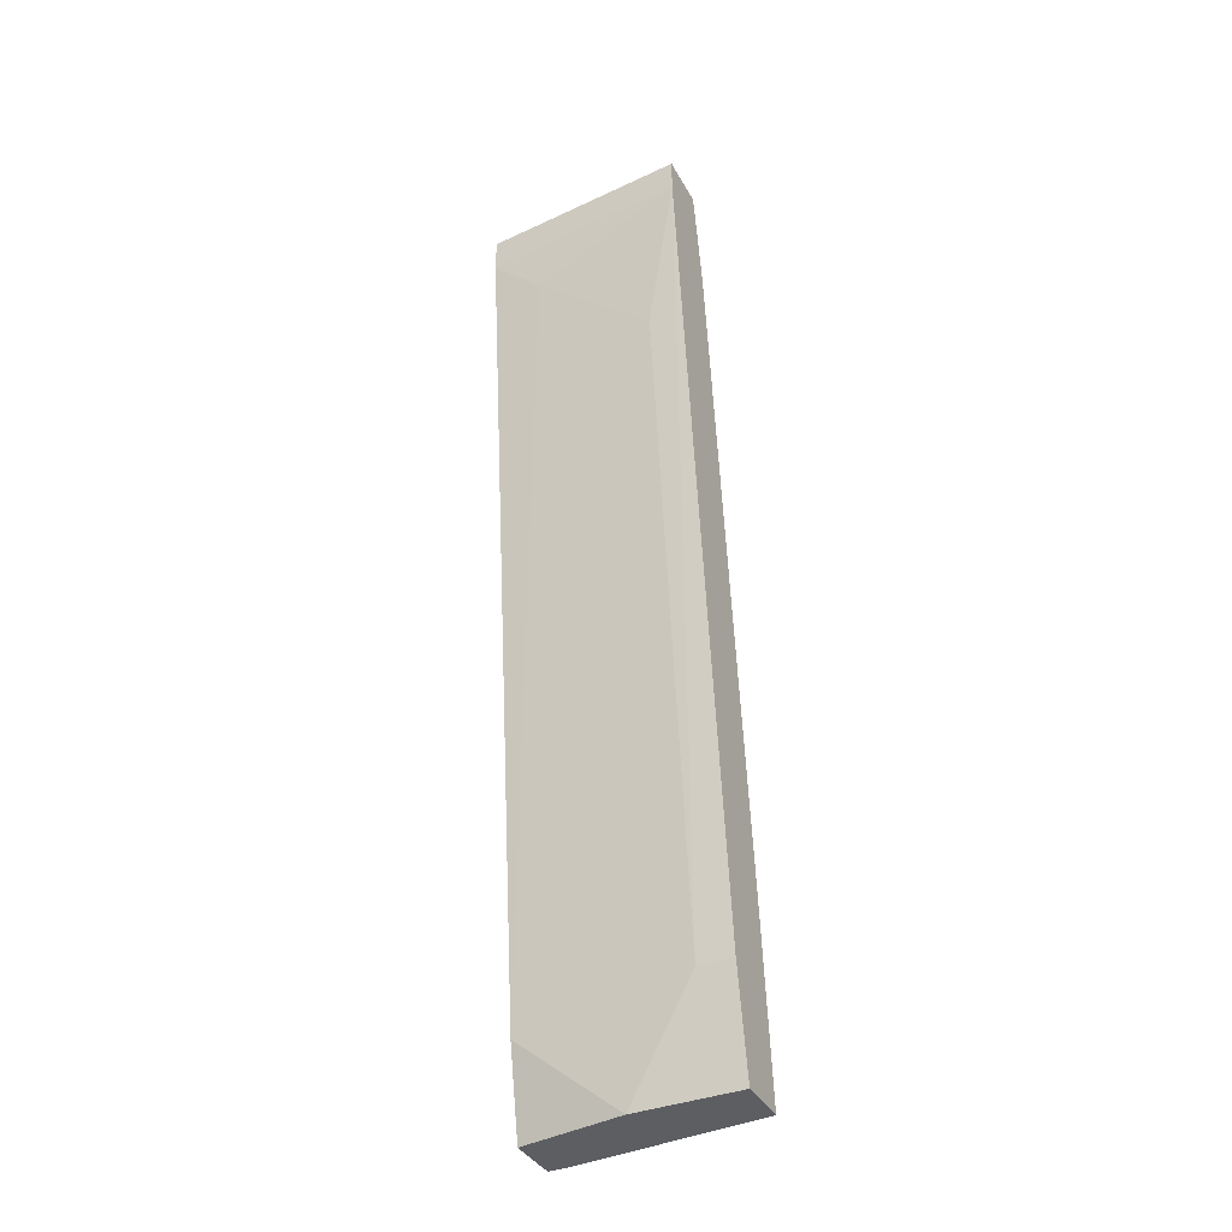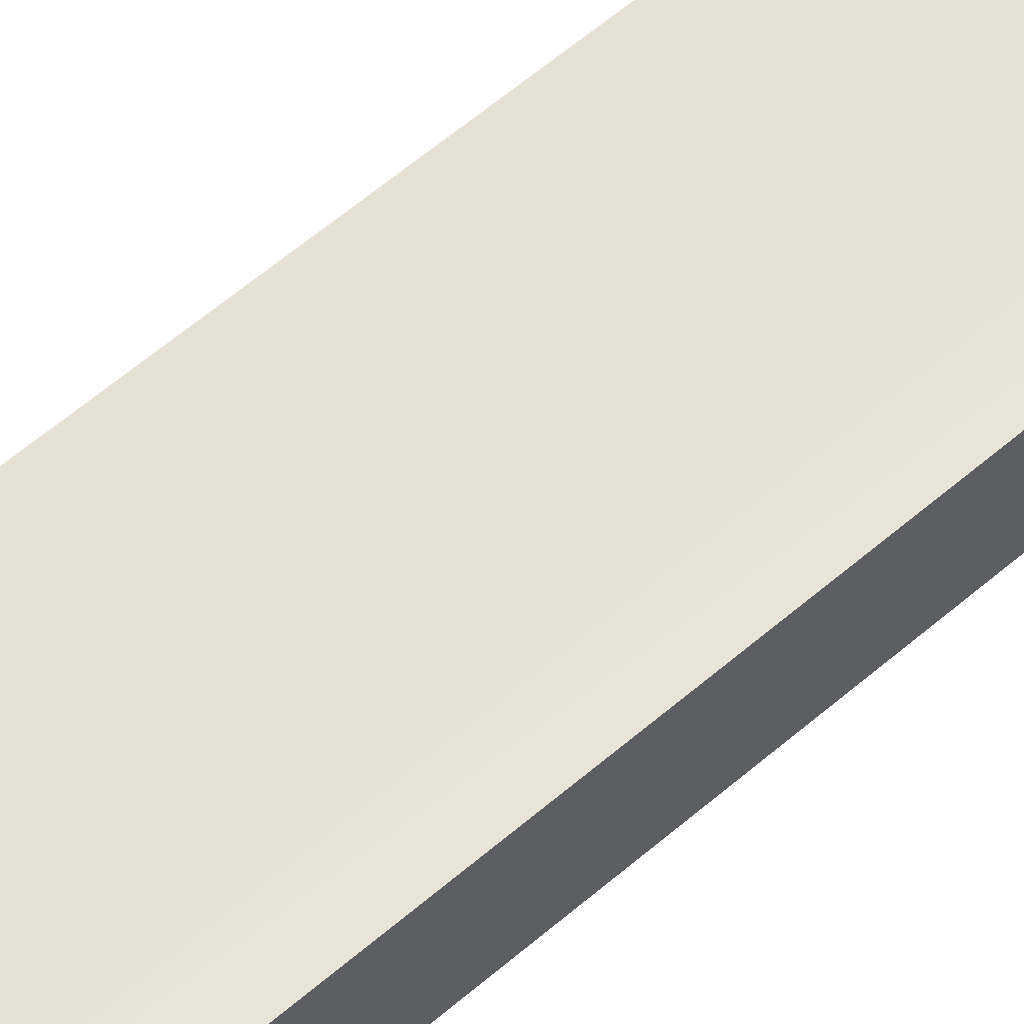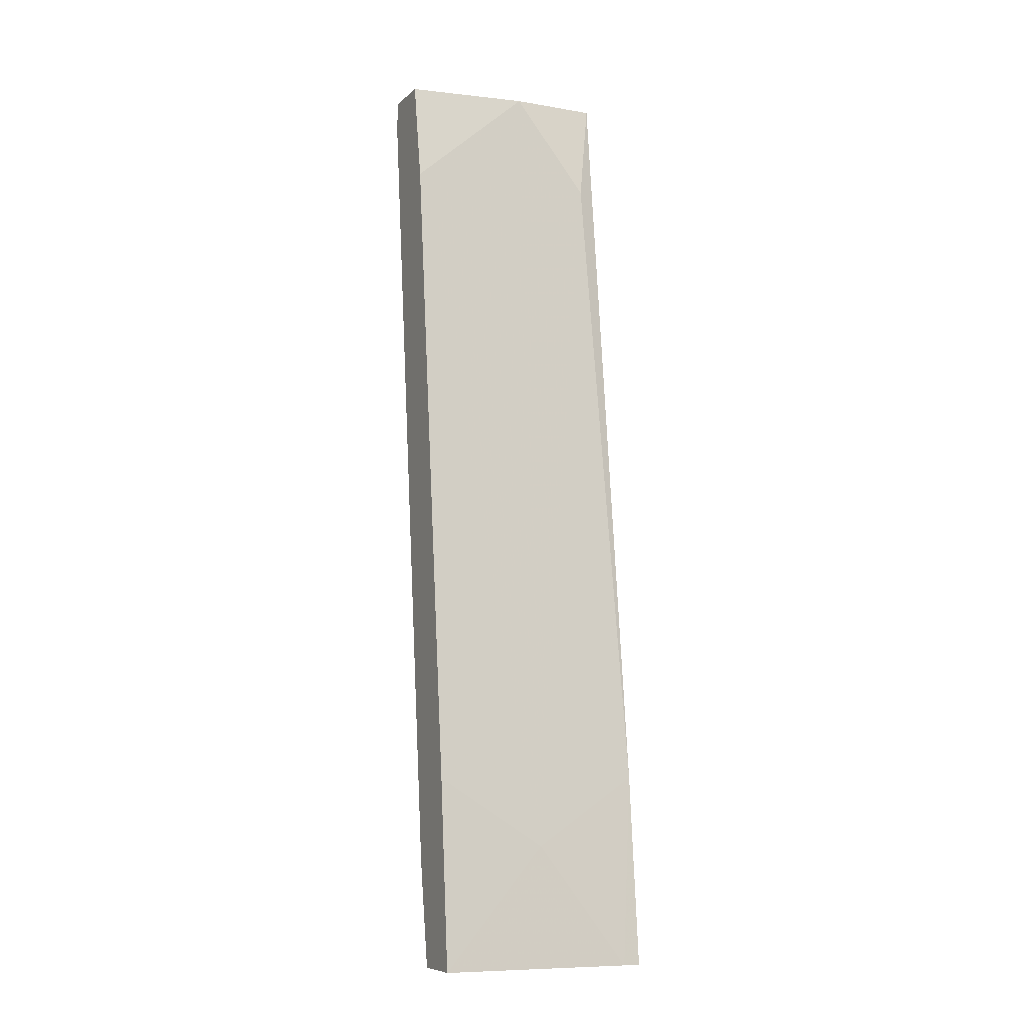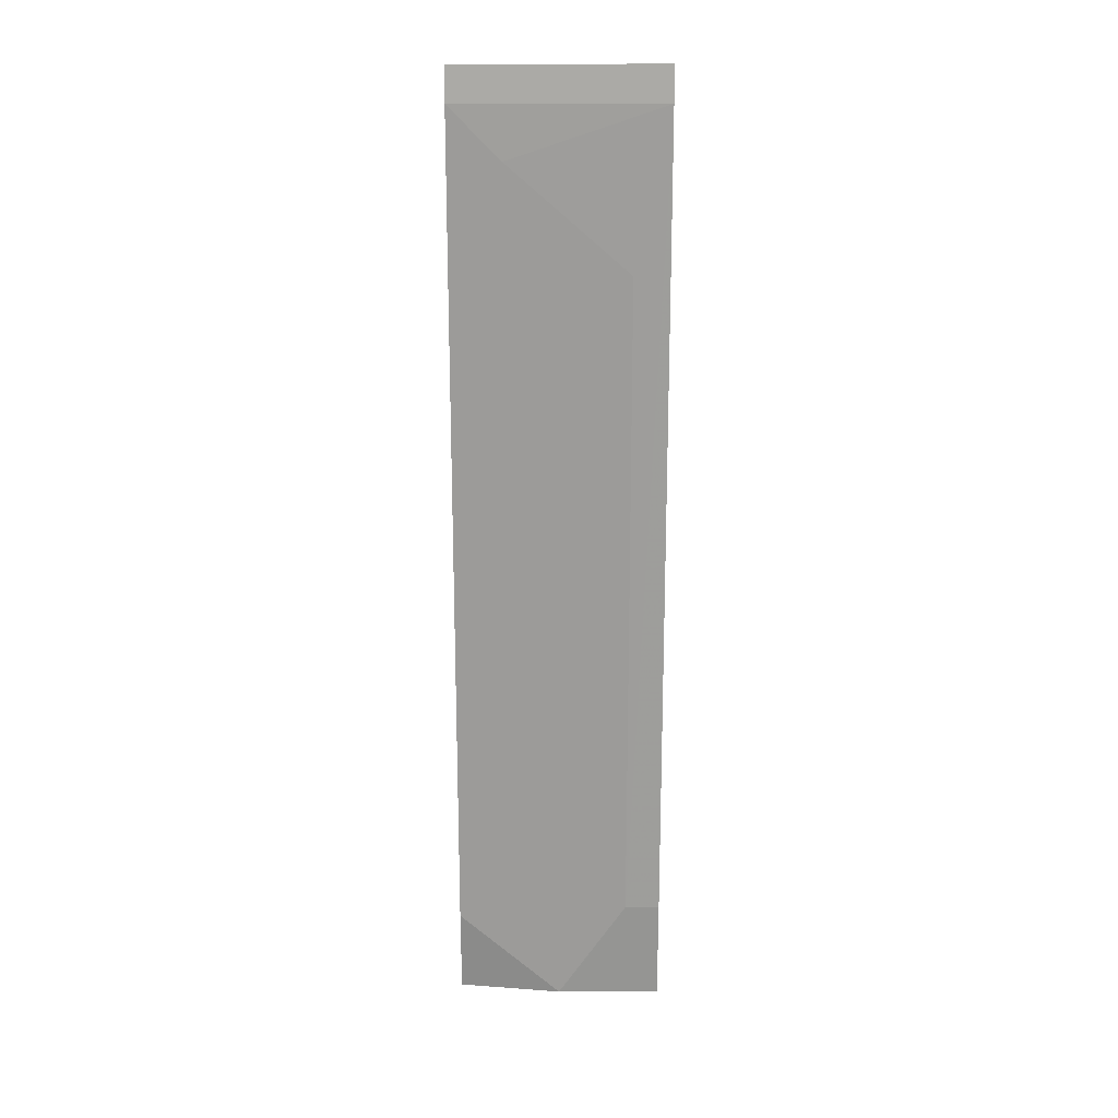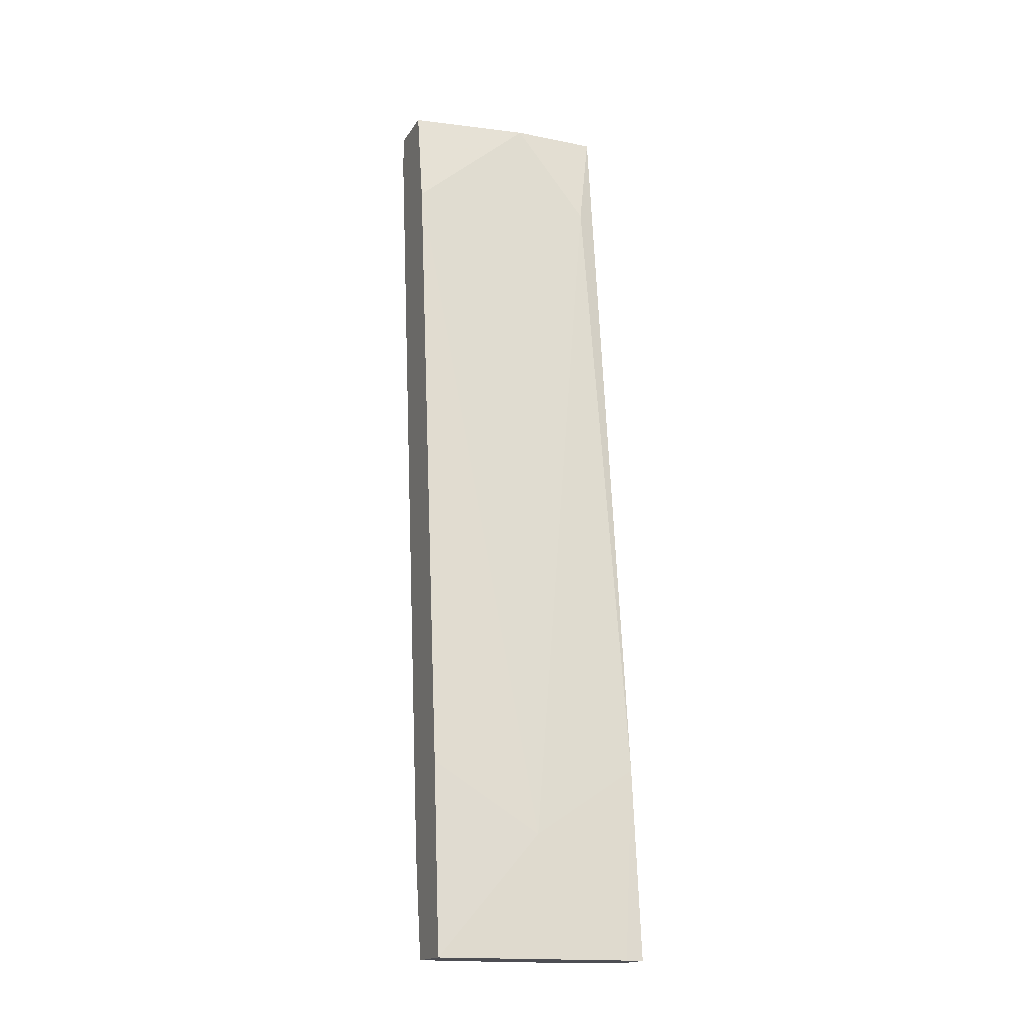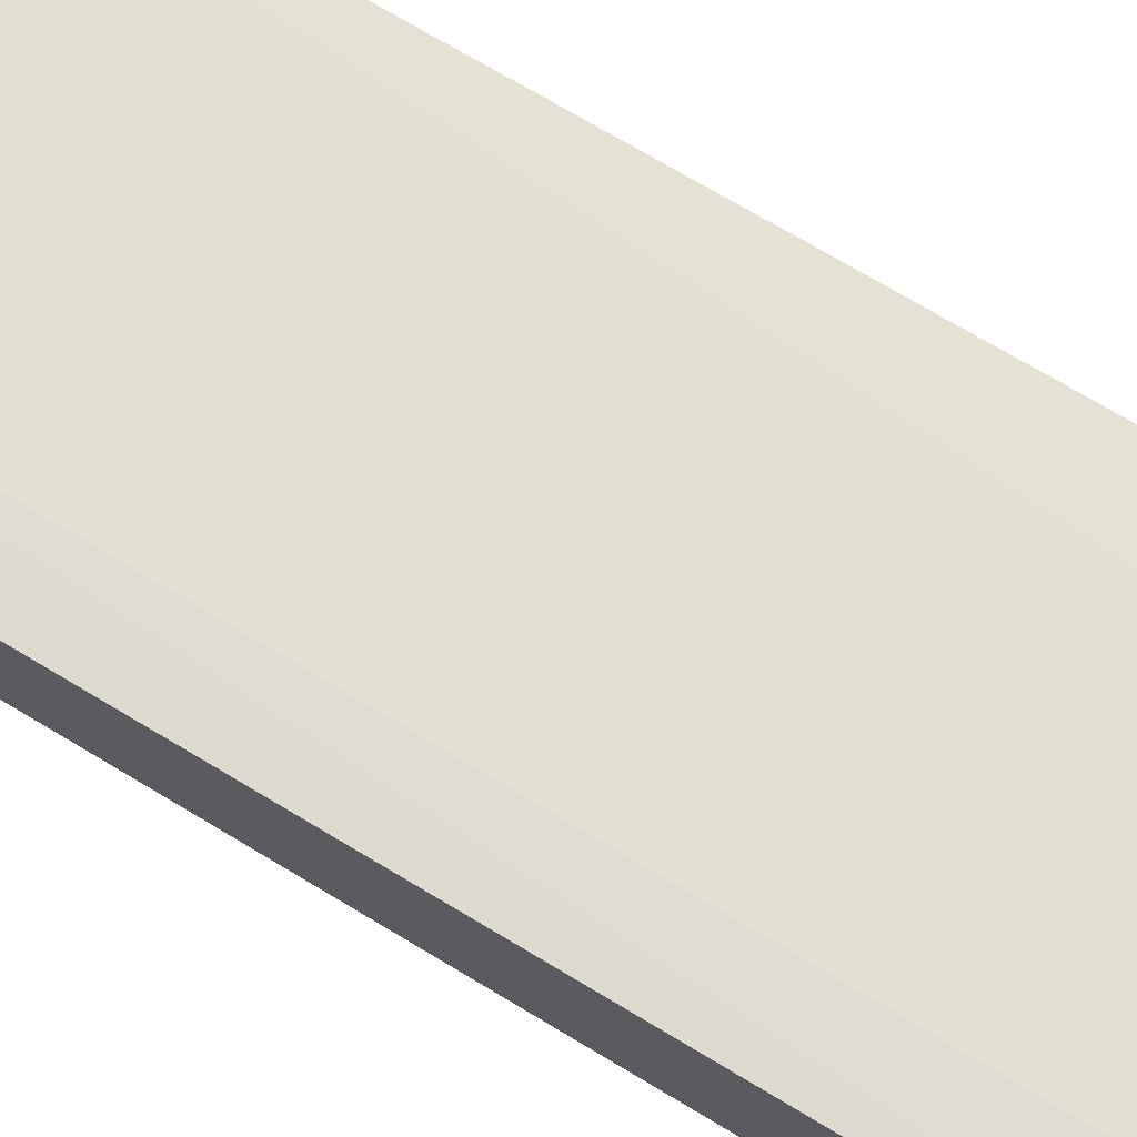
<metadata>
{"format":"obj","ext":"obj","renderer":"f3d","projection":"perspective","resolution":1024,"background":"white","views":[{"elev":-38.0,"azim":-154.0,"up":"+Z"},{"elev":51.4,"azim":-130.9,"up":"+Y"},{"elev":-8.1,"azim":-25.4,"up":"+Z"},{"elev":13.2,"azim":-179.9,"up":"+Z"},{"elev":-17.3,"azim":-22.1,"up":"+Z"},{"elev":71.9,"azim":-57.3,"up":"+Y"}]}
</metadata>
<code>
v 0.01438 -0.01671 0.03386
v 0.01855 -0.02924 -0.03577
v 0.01855 -0.02089 0.04083
v 0.01855 -0.01671 0.03803
v 0.01855 -0.01671 0.04083
v 0.01855 -0.02506 -0.03577
v 0.01855 -0.02785 -0.02044
v 0.01855 -0.02367 -0.0288
v 0.01716 -0.02924 -0.03577
v 0.01716 -0.02228 0.03246
v 0.001842 -0.02645 -0.02044
v 0.001842 -0.01532 0.03803
v 0.001842 -0.01532 0.04083
v 0.001842 -0.02089 0.03246
v 0.001842 -0.02228 -0.02741
v 0.001842 -0.01949 0.04083
v 0.001842 -0.02785 -0.03577
v 0.001842 -0.02367 -0.03577
v 0.00463 -0.02228 -0.02741
v 0.00463 -0.01671 0.0255
v 0.01159 -0.02089 0.04083
v 0.0102 -0.02785 -0.02601
v 0.0102 -0.02367 -0.03577
f 6 7 2
f 3 5 16
f 5 3 8
f 16 15 17
f 15 16 12
f 3 16 21
f 9 17 23
f 8 3 7
f 16 17 11
f 9 23 6
f 23 8 6
f 8 7 6
f 17 15 18
f 23 17 18
f 15 23 18
f 21 16 14
f 16 11 14
f 3 21 10
f 7 3 10
f 7 10 22
f 17 9 22
f 9 7 22
f 11 17 22
f 21 14 22
f 14 11 22
f 10 21 22
f 16 5 13
f 5 12 13
f 12 16 13
f 1 8 20
f 12 1 20
f 5 8 4
f 12 5 4
f 8 1 4
f 1 12 4
f 15 12 19
f 8 23 19
f 23 15 19
f 12 20 19
f 20 8 19
f 7 9 2
f 9 6 2

</code>
